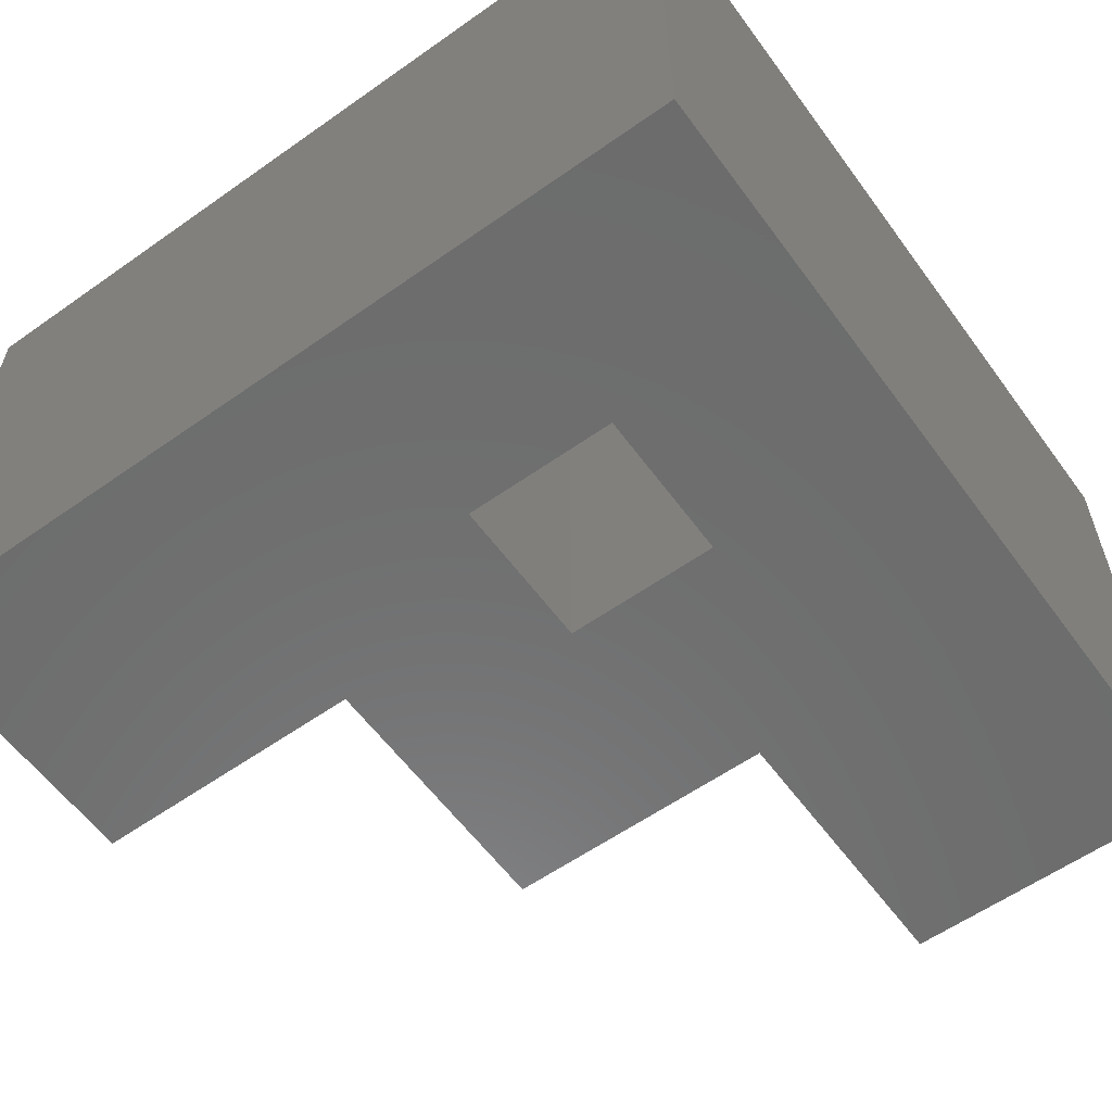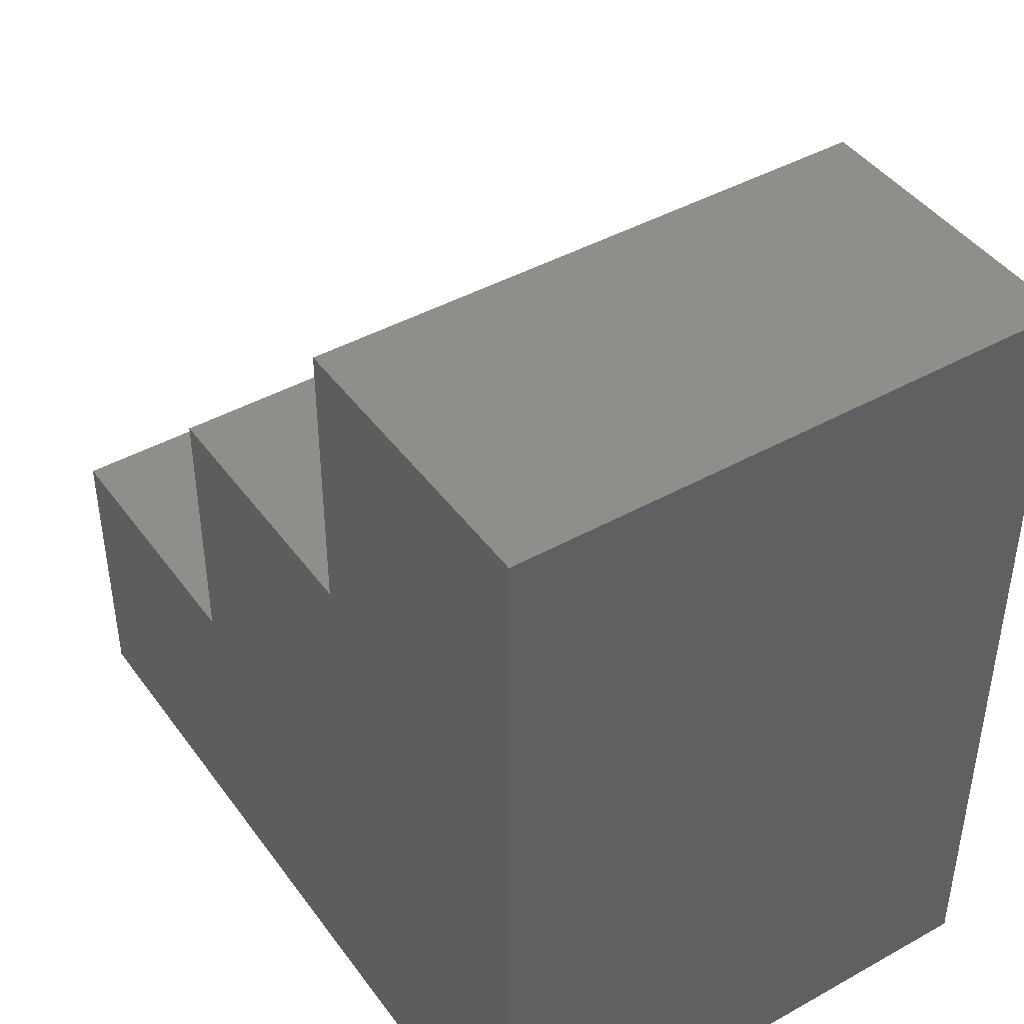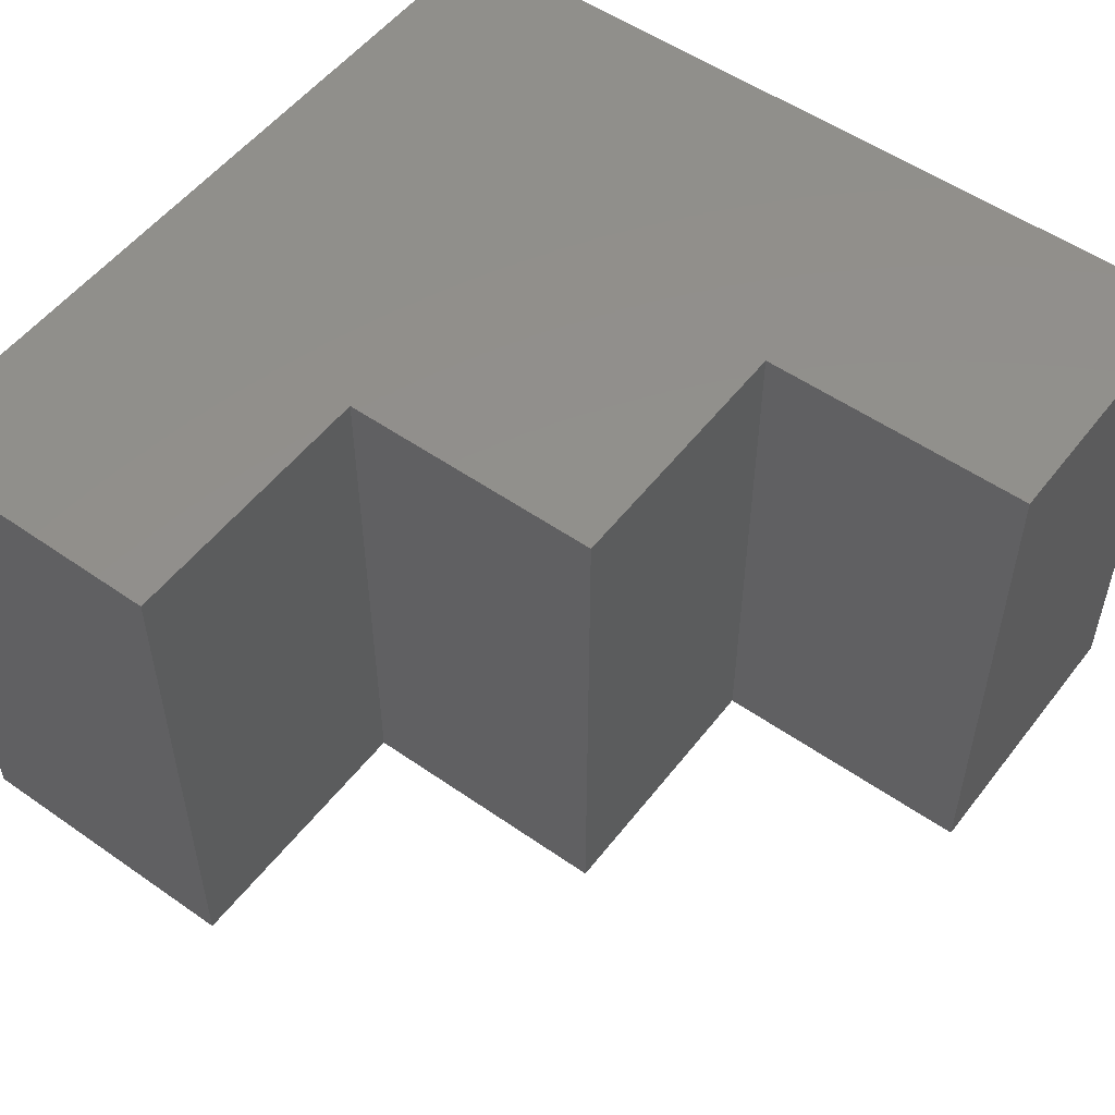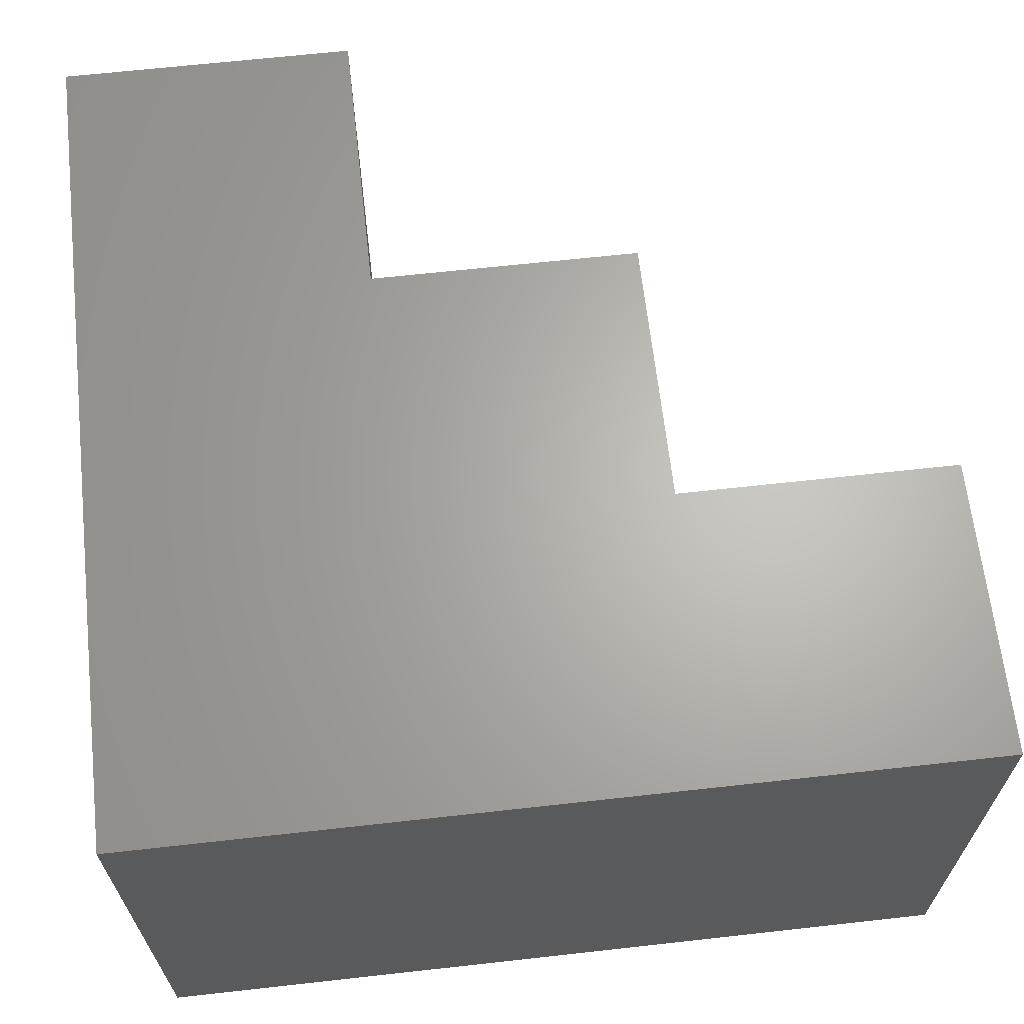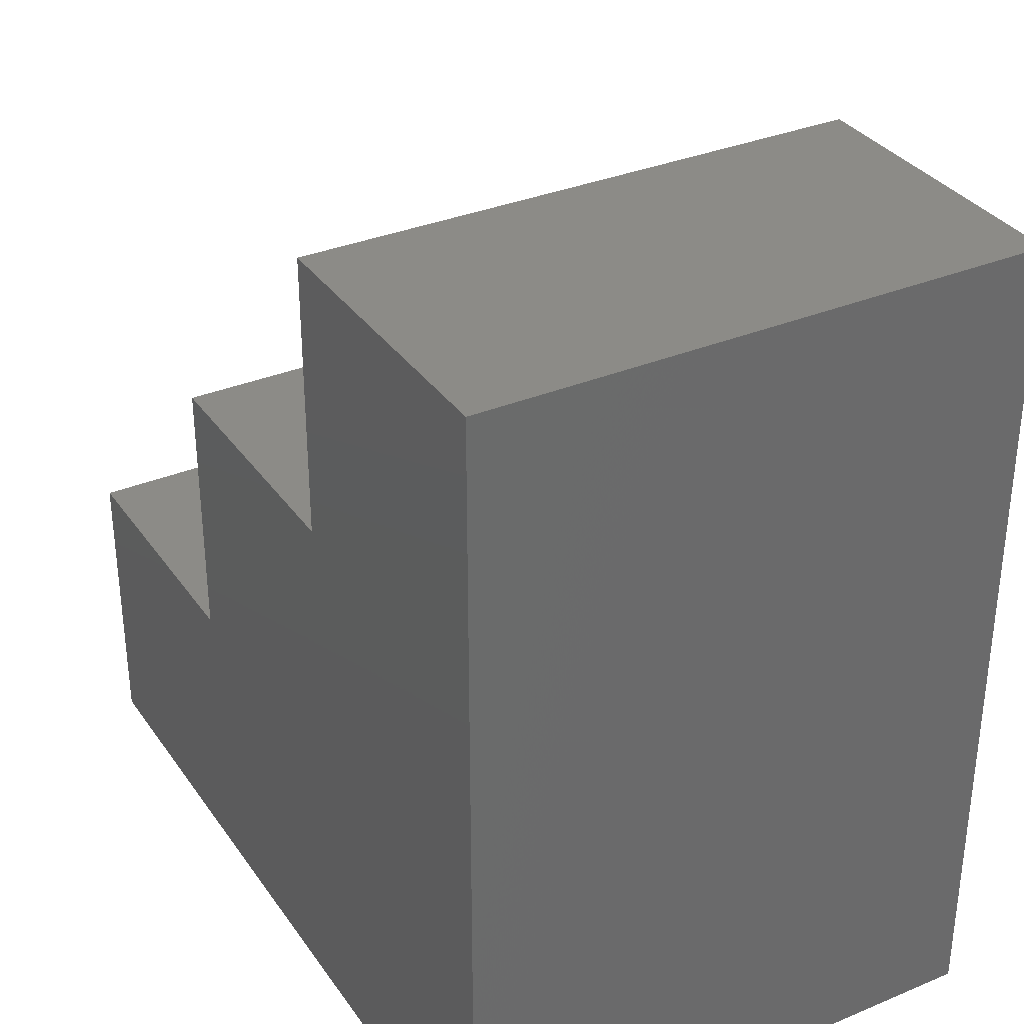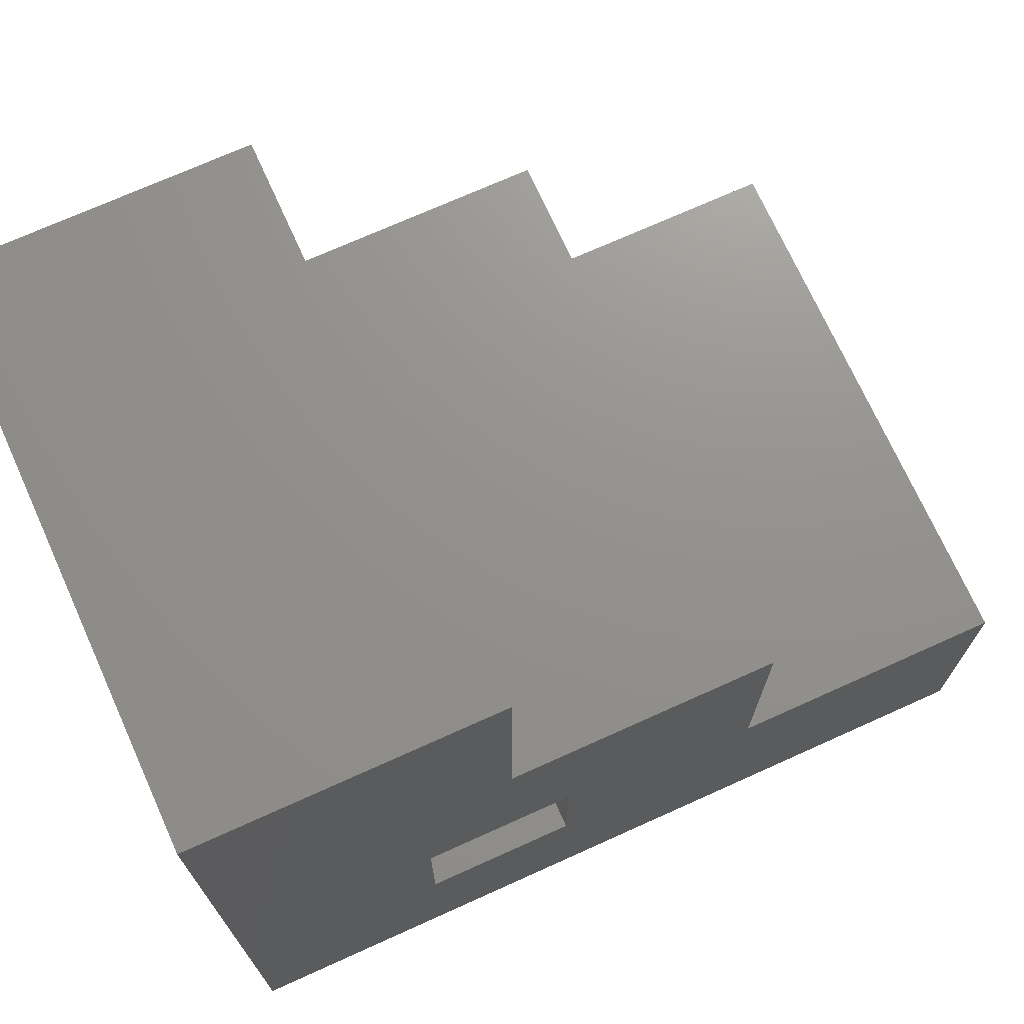
<metadata>
{"format":"stl","ext":"stl","renderer":"f3d","projection":"perspective","resolution":1024,"background":"white","views":[{"elev":-58.9,"azim":-144.0,"up":"+Y"},{"elev":43.5,"azim":-123.3,"up":"+Z"},{"elev":53.1,"azim":36.8,"up":"+Y"},{"elev":65.3,"azim":-96.4,"up":"+Y"},{"elev":33.6,"azim":-119.6,"up":"+Z"},{"elev":71.8,"azim":-24.3,"up":"+Z"}]}
</metadata>
<code>
# stl→obj: 24 verts, 44 faces
v -0.4896 -0.5 0.5052
v -0.4896 -0.5 0.7578
v -0.7578 -0.5 0.7578
v -0.5703 -0.5 0.3177
v -0.4323 -0.5 0.3177
v -0.2448 -0.5 0.5052
v -0.2448 -0.5 0.2604
v -0.4323 -0.5 0.1797
v 0.007812 -0.5 -0.007812
v 0.007812 -0.5 0.2604
v -0.7578 -0.5 -0.007812
v -0.5703 -0.5 0.1797
v -0.5703 -0.1797 0.3177
v -0.5703 -0.1797 0.1797
v -0.4323 -0.1797 0.3177
v -0.4323 -0.1797 0.1797
v -0.7578 0.007812 -0.007812
v 0.007812 0.007812 -0.007812
v 0.007812 0.007812 0.2604
v -0.2448 0.007812 0.2604
v -0.2448 0.007812 0.5052
v -0.4896 0.007812 0.5052
v -0.4896 0.007812 0.7578
v -0.7578 0.007812 0.7578
f 1 2 3
f 1 3 4
f 1 4 5
f 1 5 6
f 7 6 5
f 7 5 8
f 7 8 9
f 7 9 10
f 9 8 11
f 11 8 12
f 11 12 3
f 3 12 4
f 4 12 13
f 13 12 14
f 15 5 13
f 13 5 4
f 16 8 15
f 15 8 5
f 12 8 14
f 14 8 16
f 11 17 9
f 9 17 18
f 18 19 9
f 9 19 10
f 19 20 10
f 10 20 7
f 20 21 7
f 7 21 6
f 21 22 6
f 6 22 1
f 22 23 1
f 1 23 2
f 23 24 2
f 2 24 3
f 3 24 11
f 11 24 17
f 17 24 23
f 17 23 22
f 17 22 21
f 17 21 20
f 17 20 19
f 17 19 18
f 14 16 13
f 13 16 15

</code>
